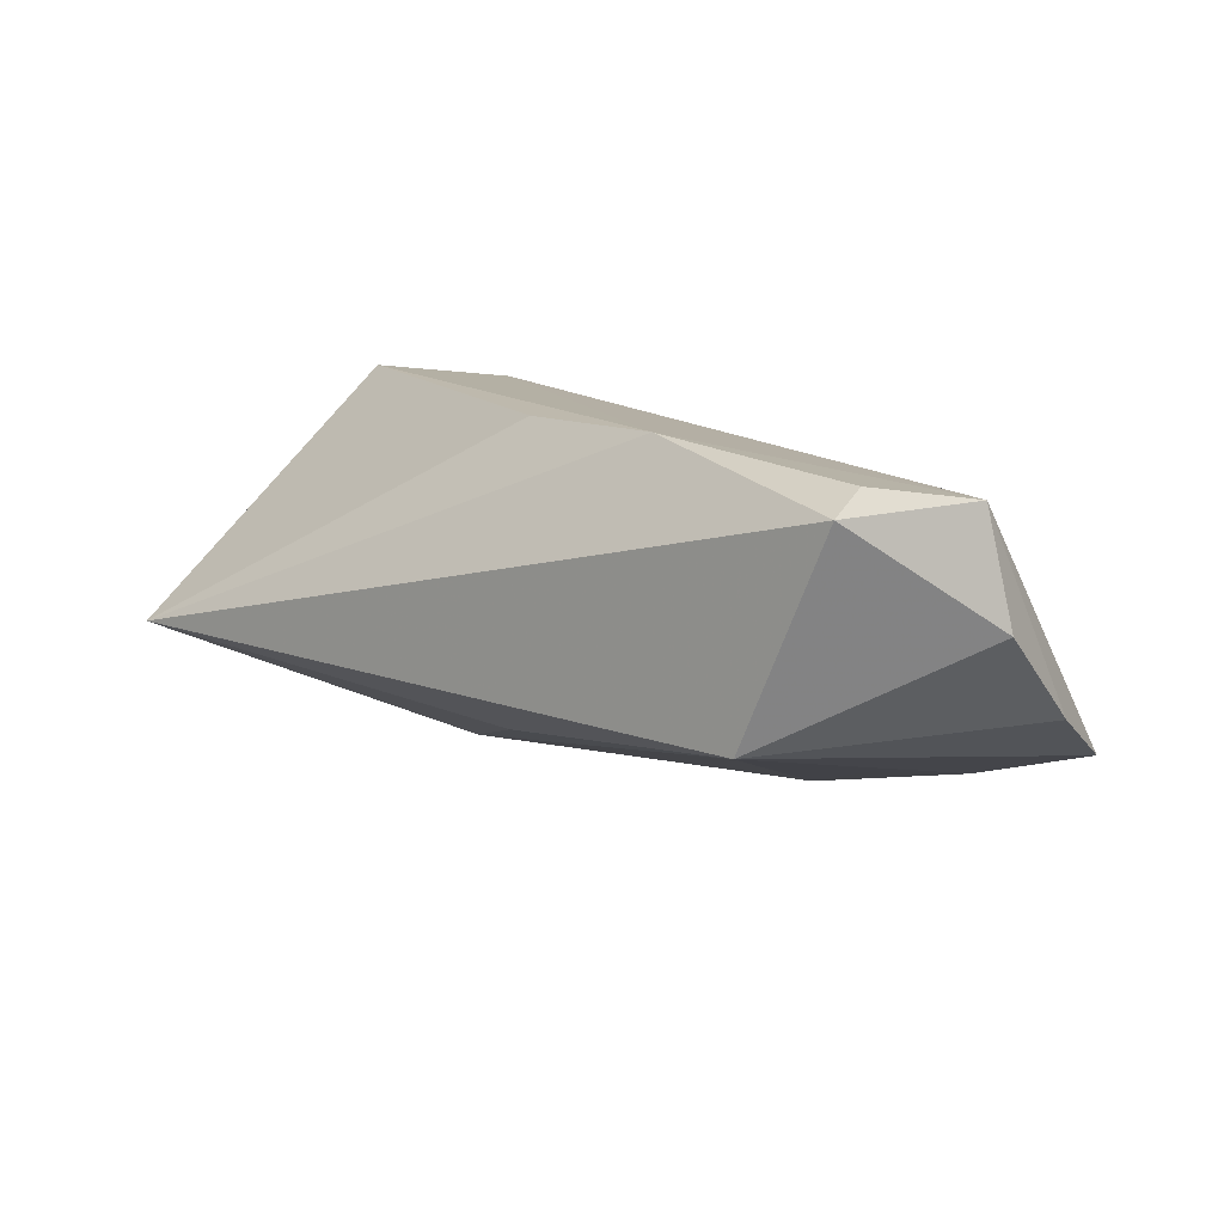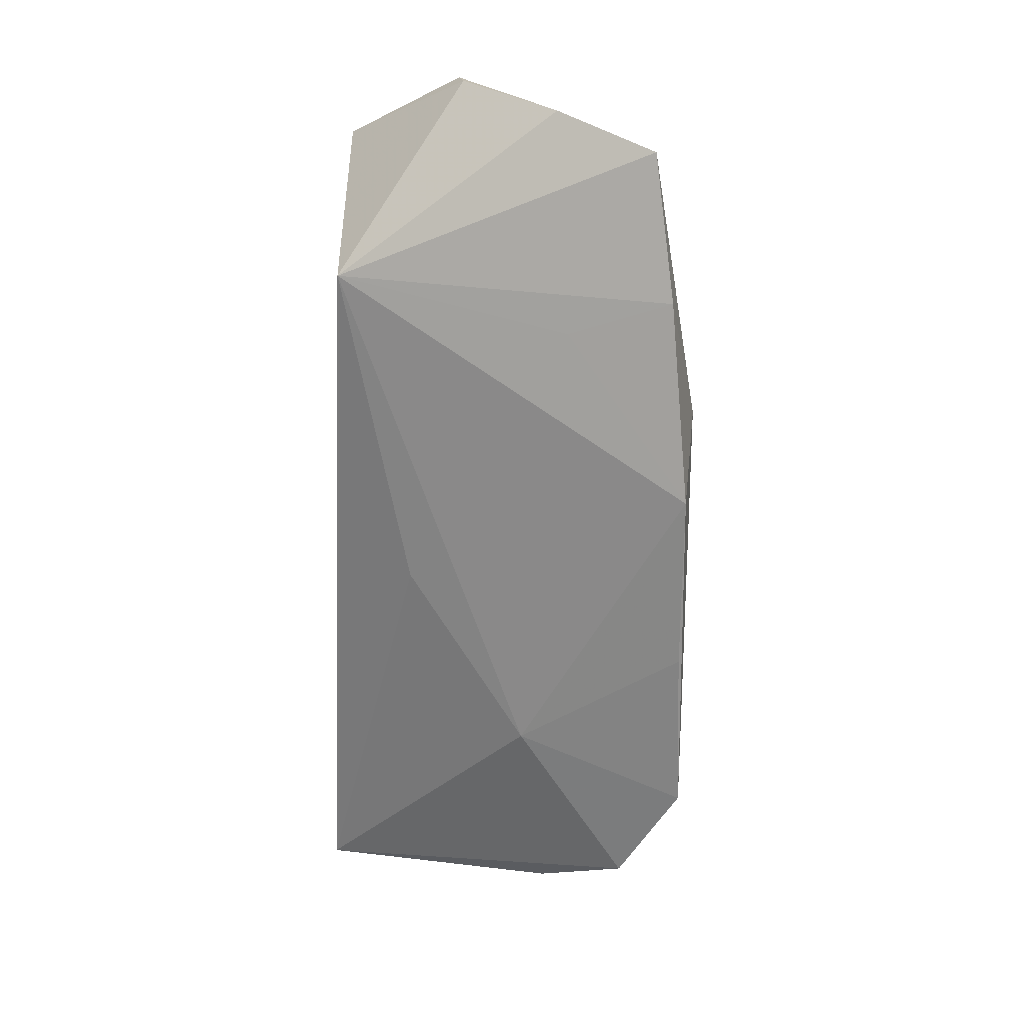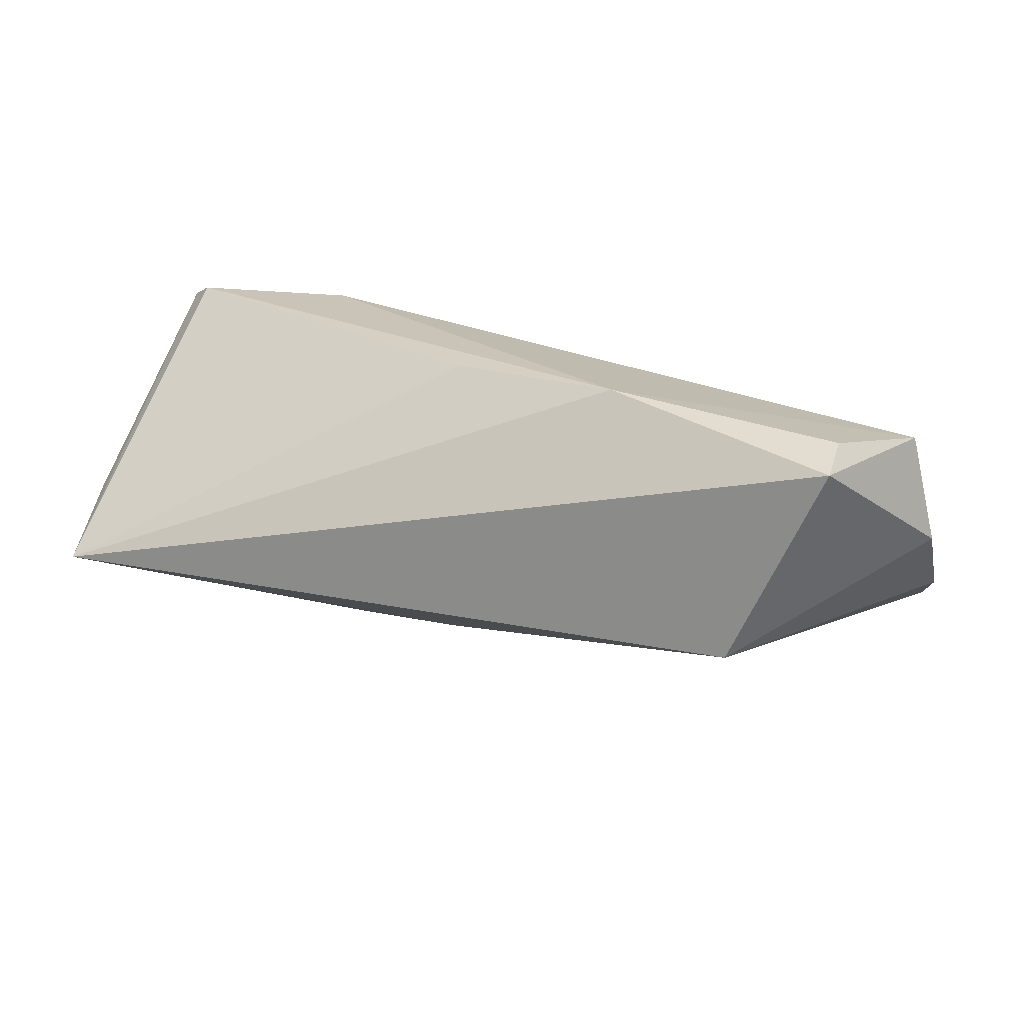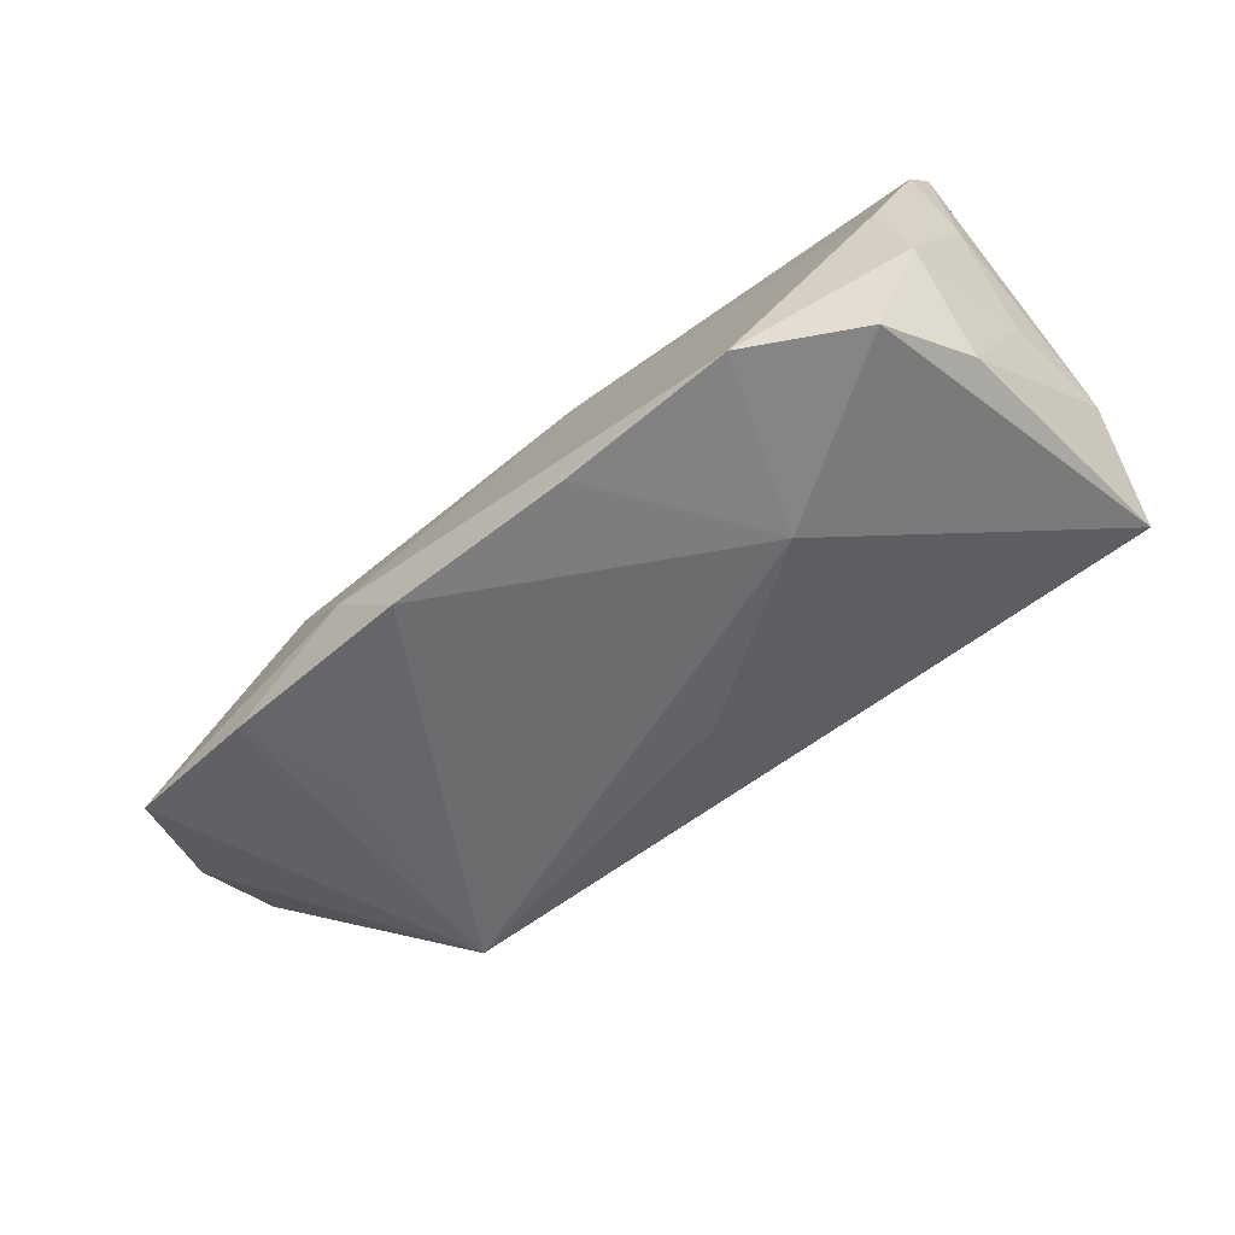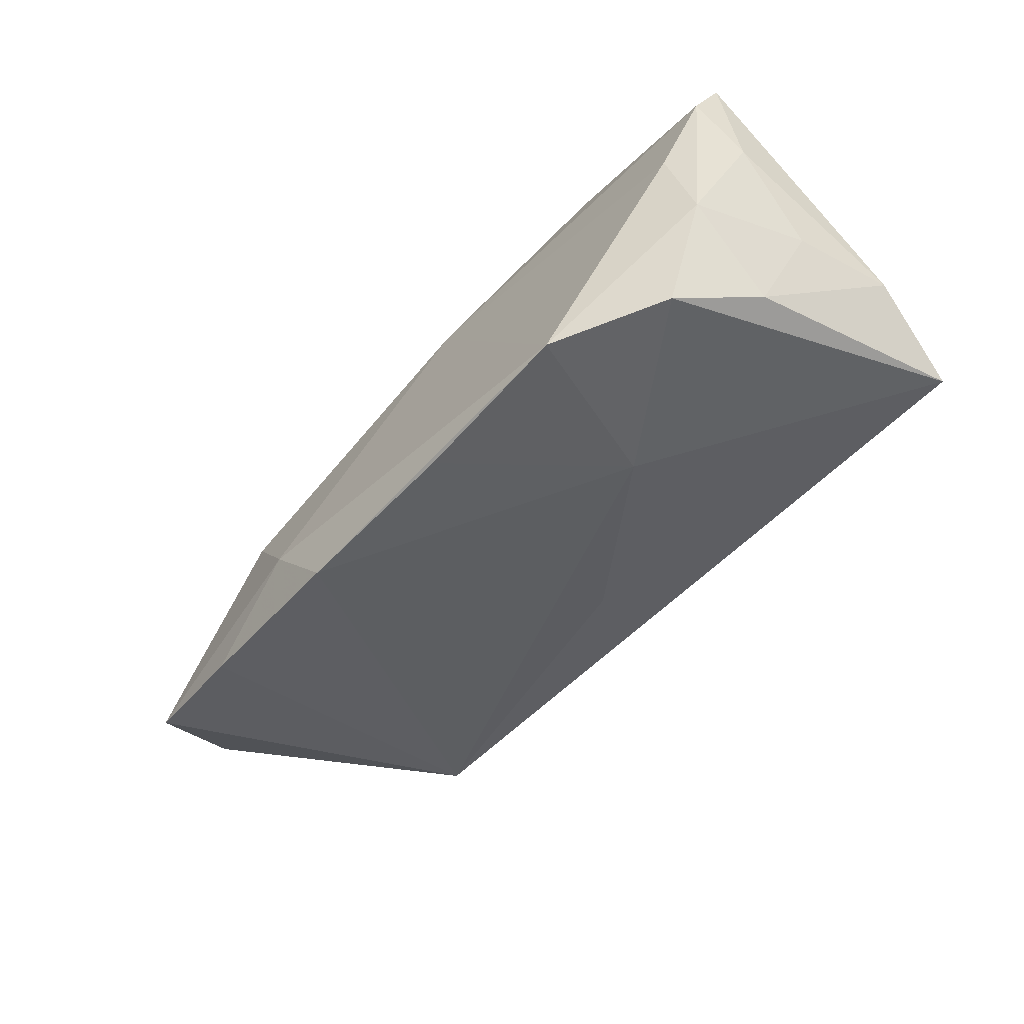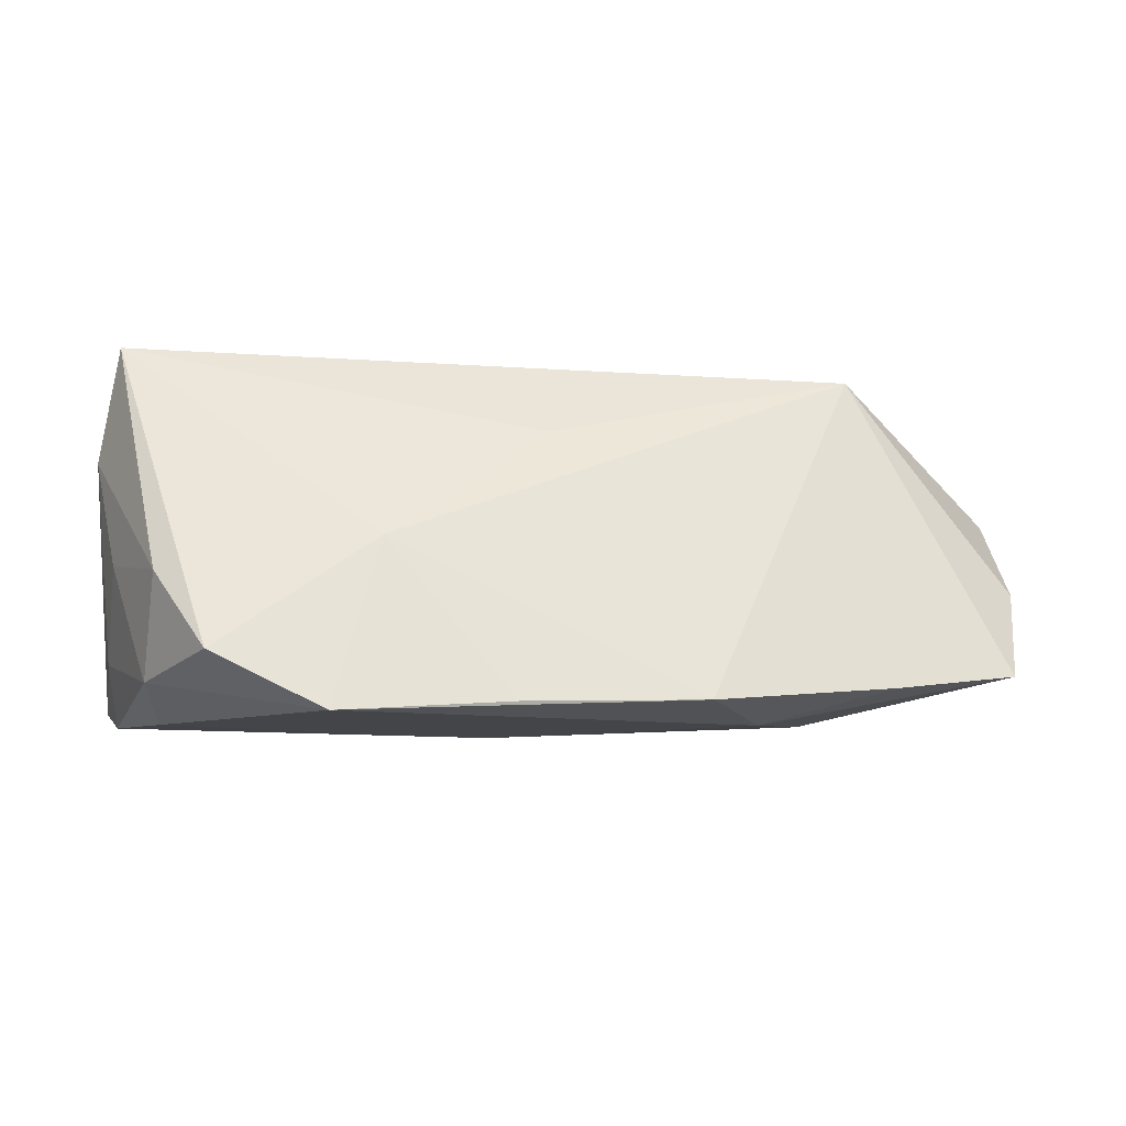
<metadata>
{"format":"obj","ext":"obj","renderer":"f3d","projection":"perspective","resolution":1024,"background":"white","views":[{"elev":12.1,"azim":40.3,"up":"+Y"},{"elev":-62.4,"azim":87.4,"up":"+Y"},{"elev":21.1,"azim":19.1,"up":"+Y"},{"elev":-70.6,"azim":-145.1,"up":"+Y"},{"elev":-58.1,"azim":-134.5,"up":"+Y"},{"elev":-14.0,"azim":-9.1,"up":"+Z"}]}
</metadata>
<code>
v -0.04215 -0.02464 -0.01678
v -0.05478 0.007221 -0.01298
v -0.02161 -0.02193 -0.001652
v 0.06041 -0.01258 -0.01473
v 0.05258 0.02096 0.02132
v -0.04772 0.0007576 -0.02163
v 0.06047 0.01912 0.01075
v 0.06356 0.005525 0.009932
v -0.05696 -0.0008382 0.01168
v 0.04269 -0.0187 -0.01786
v -0.05538 0.02125 -0.01711
v -0.05415 -0.004241 -0.002554
v -0.04863 -0.01829 -0.006142
v -0.004696 0.01271 -0.02031
v 0.05234 0.01812 0.02543
v -0.000713 0.02261 0.01077
v 0.03715 -0.0166 -0.004902
v -0.0007154 -0.01423 0.01468
v 0.01771 -0.02511 -0.02115
v -0.005705 -0.02616 -0.02215
v 0.06318 -0.005531 -0.002314
v 0.0258 -0.01427 -0.02225
v 0.0442 0.01034 -0.00794
v 0.03866 0.003496 -0.01612
v -0.03052 0.02284 -0.01771
v -0.05359 0.0136 -0.02015
v 0.02218 0.0232 0.01636
v -0.05188 0.0232 -0.01407
v -0.05451 -0.006913 0.02543
v 0.03474 0.0001887 -0.01985
v -0.02776 -0.02673 -0.02393
v 0.04053 -0.007985 0.02543
v -0.04937 -0.0106 -0.01842
f 8 15 32
f 29 32 15
f 29 16 28
f 33 2 26
f 13 29 9
f 32 10 4
f 30 4 22
f 22 4 10
f 9 2 12
f 12 2 33
f 12 13 9
f 33 13 12
f 31 33 6
f 33 26 6
f 32 29 18
f 18 3 32
f 29 3 18
f 32 3 19
f 31 22 19
f 19 22 10
f 1 3 29
f 29 13 1
f 31 3 1
f 1 33 31
f 1 13 33
f 8 32 21
f 32 4 21
f 24 4 30
f 23 4 24
f 26 25 14
f 30 22 14
f 14 24 30
f 14 6 26
f 14 25 23
f 23 24 14
f 14 22 31
f 31 6 14
f 28 16 27
f 27 25 28
f 27 29 15
f 16 29 27
f 11 25 26
f 11 26 2
f 28 25 11
f 11 2 9
f 9 29 11
f 11 29 28
f 17 10 32
f 32 19 17
f 17 19 10
f 20 3 31
f 31 19 20
f 20 19 3
f 23 25 7
f 25 27 7
f 7 4 23
f 7 15 8
f 8 21 7
f 7 21 4
f 5 27 15
f 15 7 5
f 5 7 27

</code>
